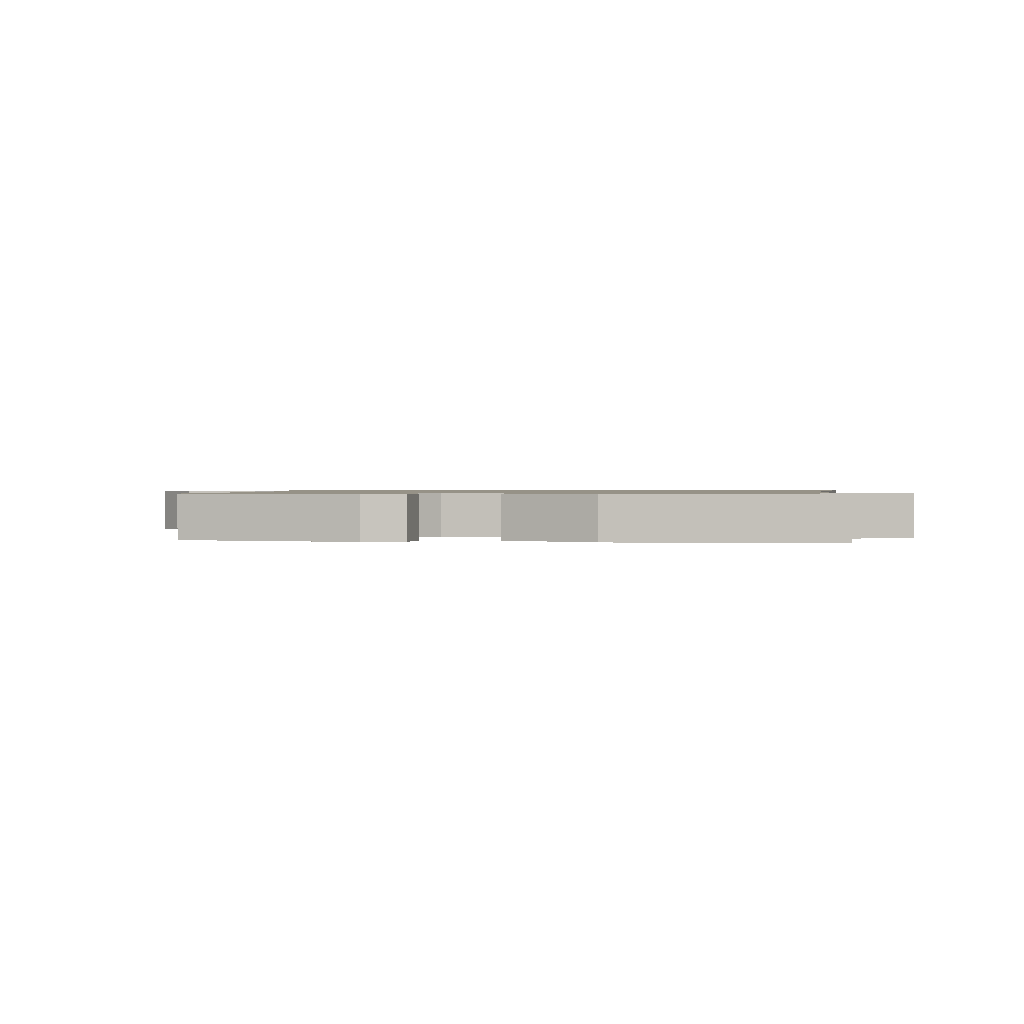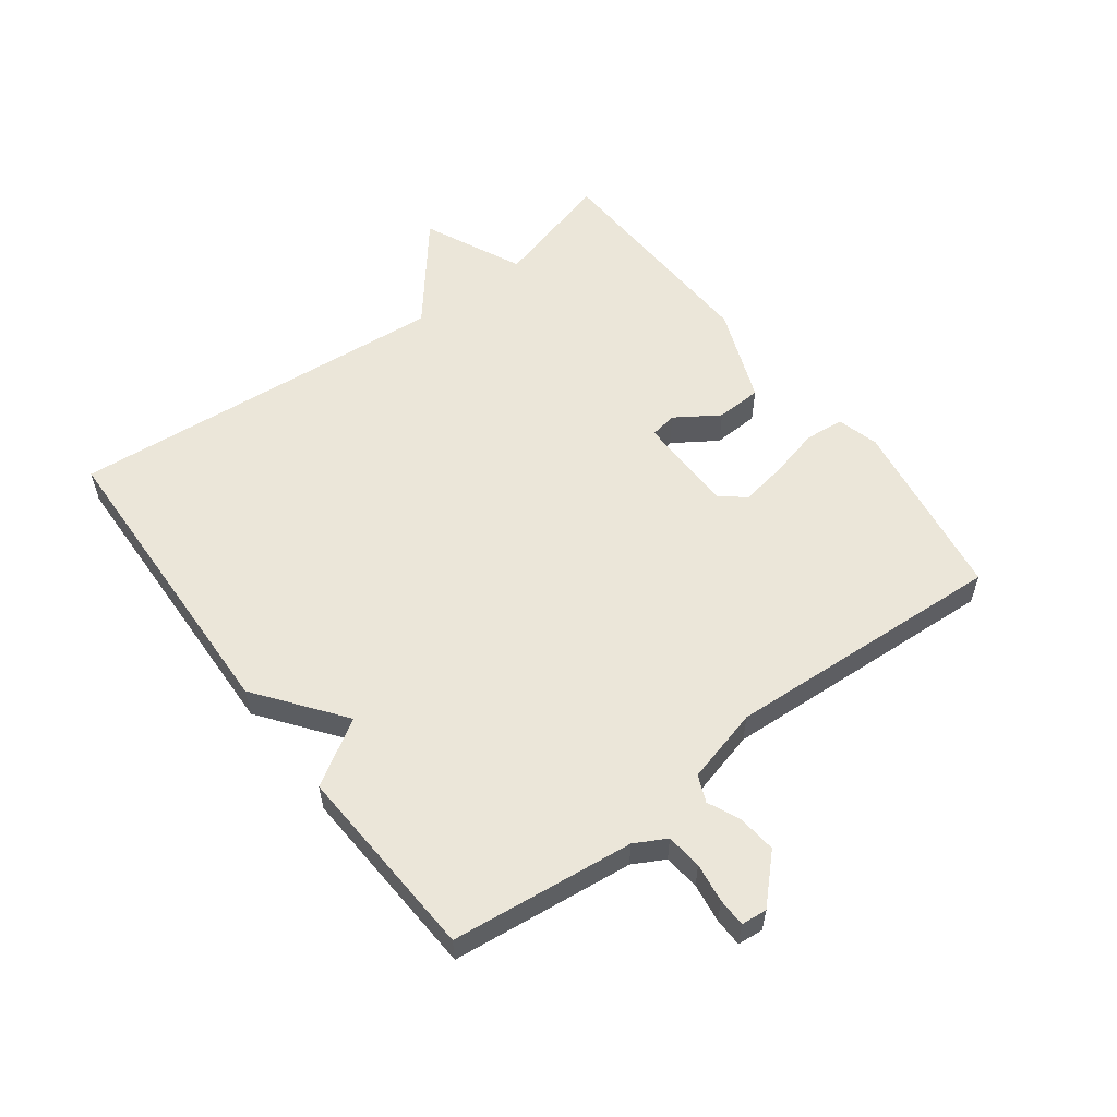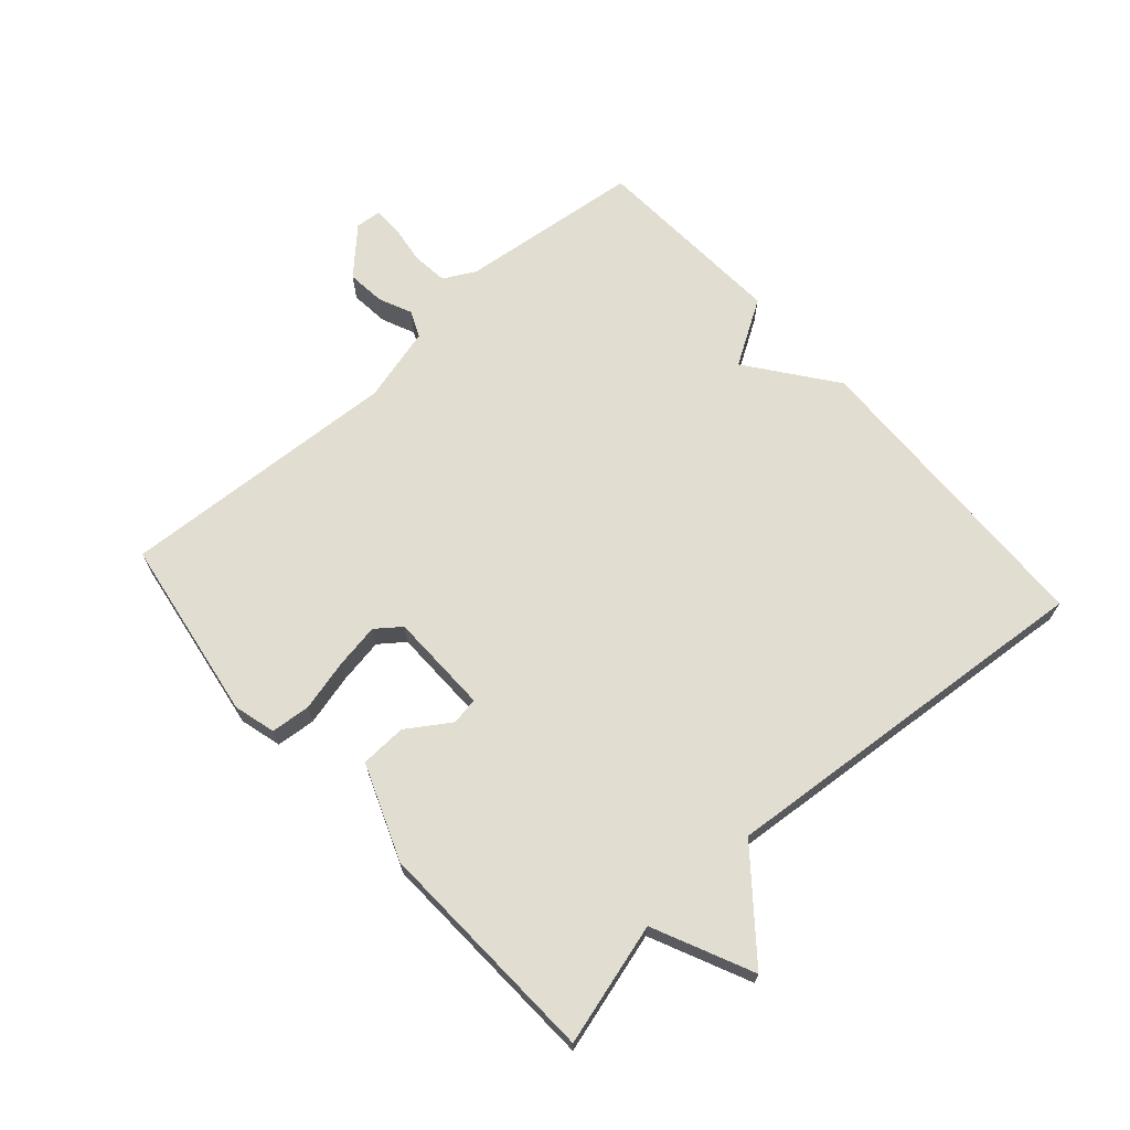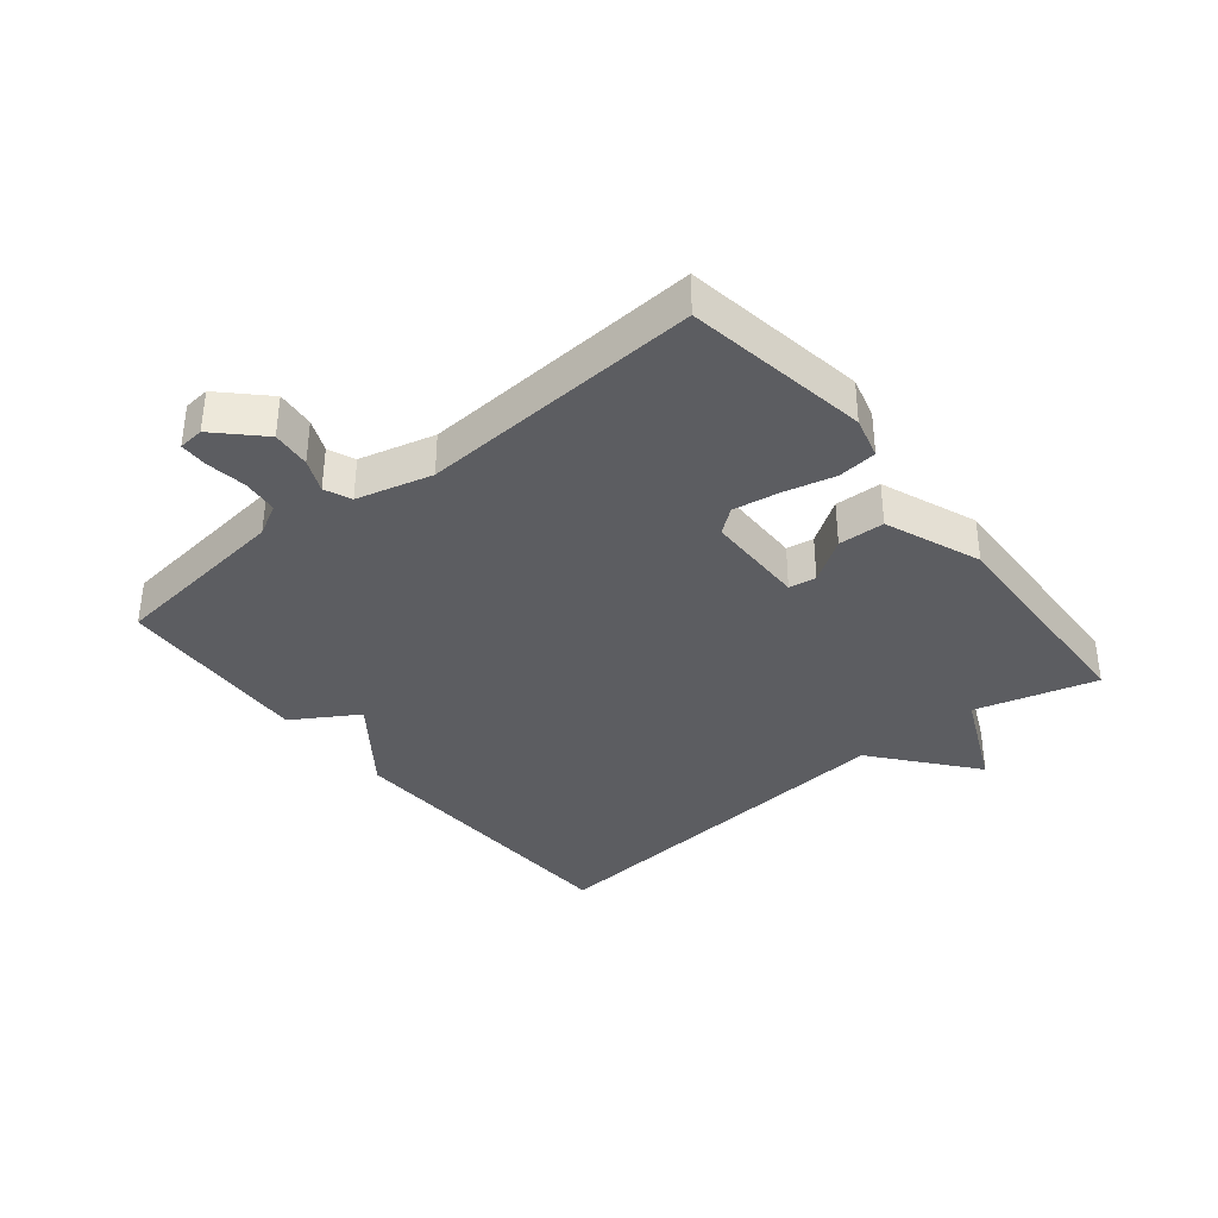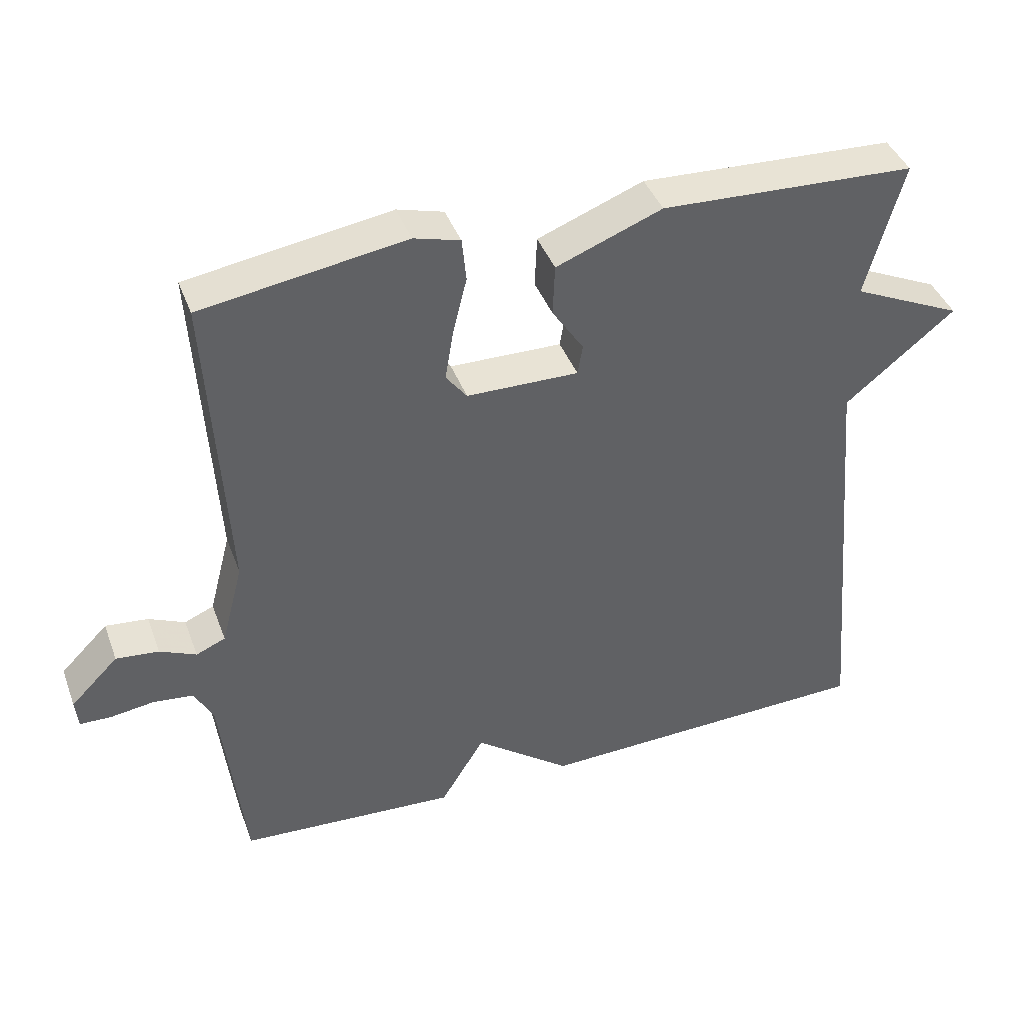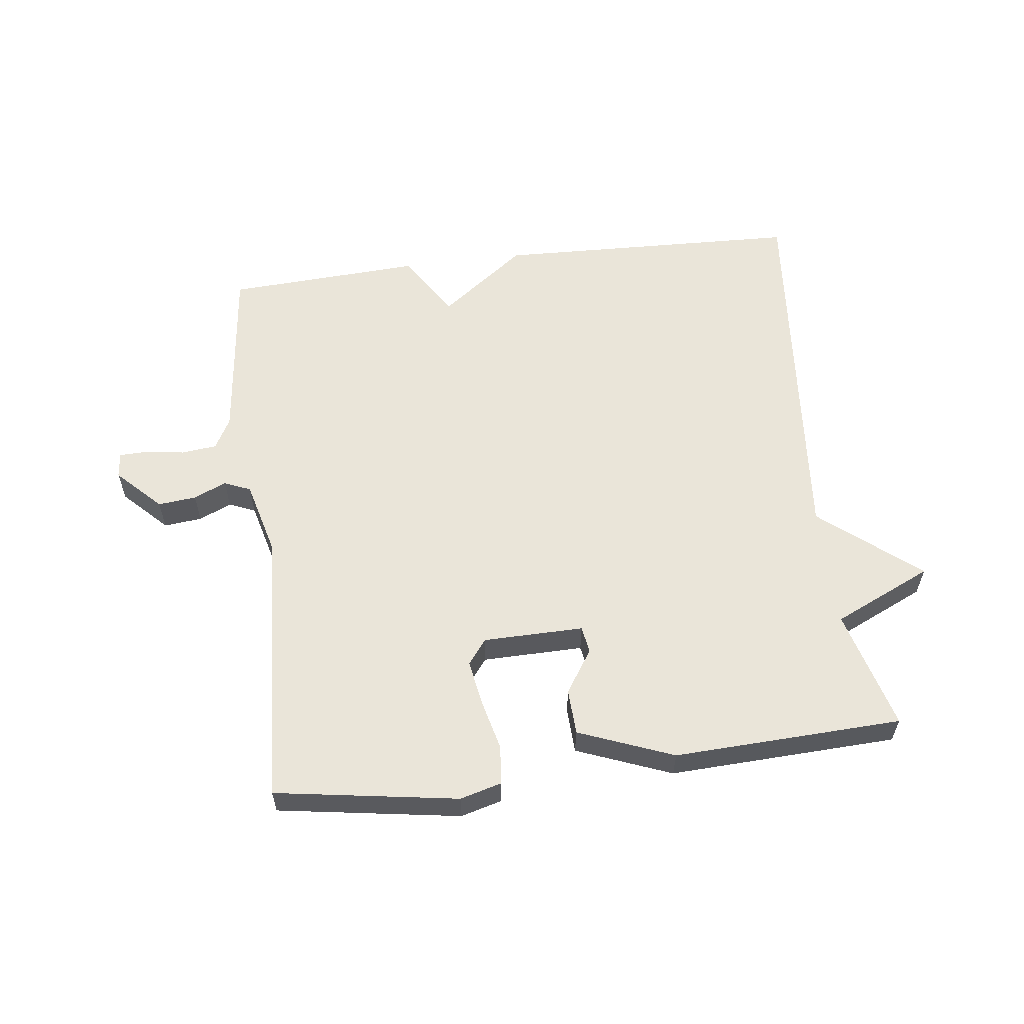
<metadata>
{"format":"obj","ext":"obj","renderer":"f3d","projection":"perspective","resolution":1024,"background":"white","views":[{"elev":1.0,"azim":8.3,"up":"+Y"},{"elev":56.6,"azim":-127.0,"up":"+Y"},{"elev":68.4,"azim":48.3,"up":"+Y"},{"elev":-36.5,"azim":-50.9,"up":"+Y"},{"elev":41.0,"azim":-19.5,"up":"+Z"},{"elev":58.5,"azim":-7.1,"up":"+Y"}]}
</metadata>
<code>
v 0.5 0.07 0.5
v 0.447 0.07 0.308
v 0.604 0.07 0.236
v 0.447 0.07 0.108
v 0.5 0.07 -0.5
v 0.012 0.07 -0.517
v -0.125 0.07 -0.414
v -0.188 0.07 -0.517
v -0.5 0.07 -0.5
v -0.533 0.07 -0.211
v -0.56 0.07 -0.161
v -0.617 0.07 -0.155
v -0.679 0.07 -0.164
v -0.724 0.07 -0.163
v -0.728 0.07 -0.122
v -0.66 0.07 -0.054
v -0.599 0.07 -0.06
v -0.547 0.07 -0.083
v -0.505 0.07 -0.065
v -0.474 0.07 0.054
v -0.5 0.07 0.5
v -0.209 0.07 0.546
v -0.143 0.07 0.528
v -0.137 0.07 0.466
v -0.157 0.07 0.385
v -0.169 0.07 0.313
v -0.139 0.07 0.274
v 0.021 0.07 0.272
v 0.028 0.07 0.315
v -0.017 0.07 0.383
v -0.014 0.07 0.456
v 0.137 0.07 0.515
v 0.5 0 0.5
v 0.447 0 0.308
v 0.604 0 0.236
v 0.447 0 0.108
v 0.5 0 -0.5
v 0.012 0 -0.517
v -0.125 0 -0.414
v -0.188 0 -0.517
v -0.5 0 -0.5
v -0.533 0 -0.211
v -0.56 0 -0.161
v -0.617 0 -0.155
v -0.679 0 -0.164
v -0.724 0 -0.163
v -0.728 0 -0.122
v -0.66 0 -0.054
v -0.599 0 -0.06
v -0.547 0 -0.083
v -0.505 0 -0.065
v -0.474 0 0.054
v -0.5 0 0.5
v -0.209 0 0.546
v -0.143 0 0.528
v -0.137 0 0.466
v -0.157 0 0.385
v -0.169 0 0.313
v -0.139 0 0.274
v 0.021 0 0.272
v 0.028 0 0.315
v -0.017 0 0.383
v -0.014 0 0.456
v 0.137 0 0.515
f 32 1 2
f 31 32 2
f 30 31 2
f 29 30 2
f 2 3 4
f 29 2 4
f 28 29 4
f 5 6 7
f 4 5 7
f 28 4 7
f 27 28 7
f 8 9 10
f 7 8 10
f 27 7 10
f 26 27 10
f 25 26 10 11
f 23 24 25
f 22 23 25
f 21 22 25
f 20 21 25
f 19 20 25
f 19 25 11
f 18 19 11 12
f 16 17 18
f 15 16 18
f 14 15 18
f 13 14 18
f 12 13 18
f 34 33 64
f 34 64 63
f 34 63 62
f 34 62 61
f 36 35 34
f 36 34 61
f 36 61 60
f 39 38 37
f 39 37 36
f 39 36 60
f 39 60 59
f 42 41 40
f 42 40 39
f 42 39 59
f 42 59 58
f 43 42 58 57
f 57 56 55
f 57 55 54
f 57 54 53
f 57 53 52
f 57 52 51
f 43 57 51
f 44 43 51 50
f 50 49 48
f 50 48 47
f 50 47 46
f 50 46 45
f 50 45 44
f 1 33 34 2
f 2 34 35 3
f 3 35 36 4
f 4 36 37 5
f 5 37 38 6
f 6 38 39 7
f 7 39 40 8
f 8 40 41 9
f 9 41 42 10
f 10 42 43 11
f 11 43 44 12
f 12 44 45 13
f 13 45 46 14
f 14 46 47 15
f 15 47 48 16
f 16 48 49 17
f 17 49 50 18
f 18 50 51 19
f 19 51 52 20
f 20 52 53 21
f 21 53 54 22
f 22 54 55 23
f 23 55 56 24
f 24 56 57 25
f 25 57 58 26
f 26 58 59 27
f 27 59 60 28
f 28 60 61 29
f 29 61 62 30
f 30 62 63 31
f 31 63 64 32
f 32 64 33 1

</code>
